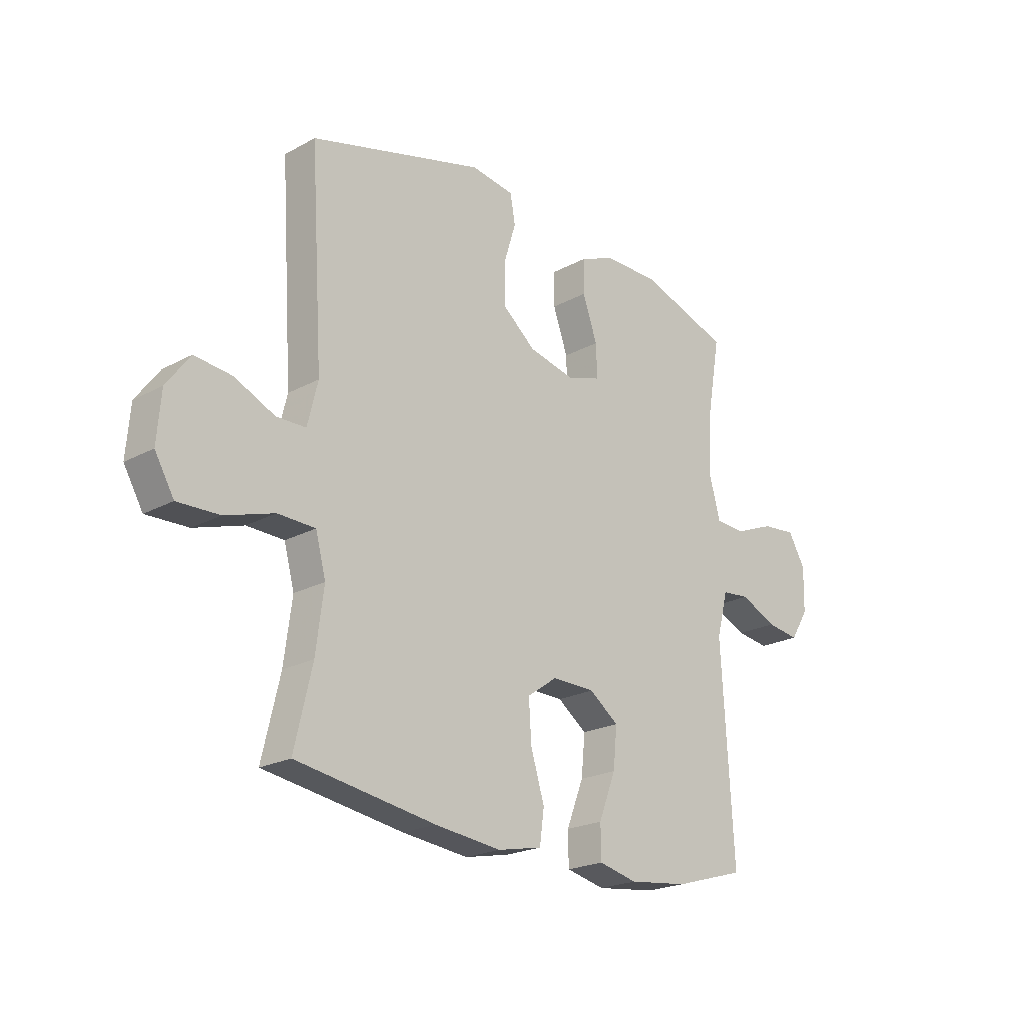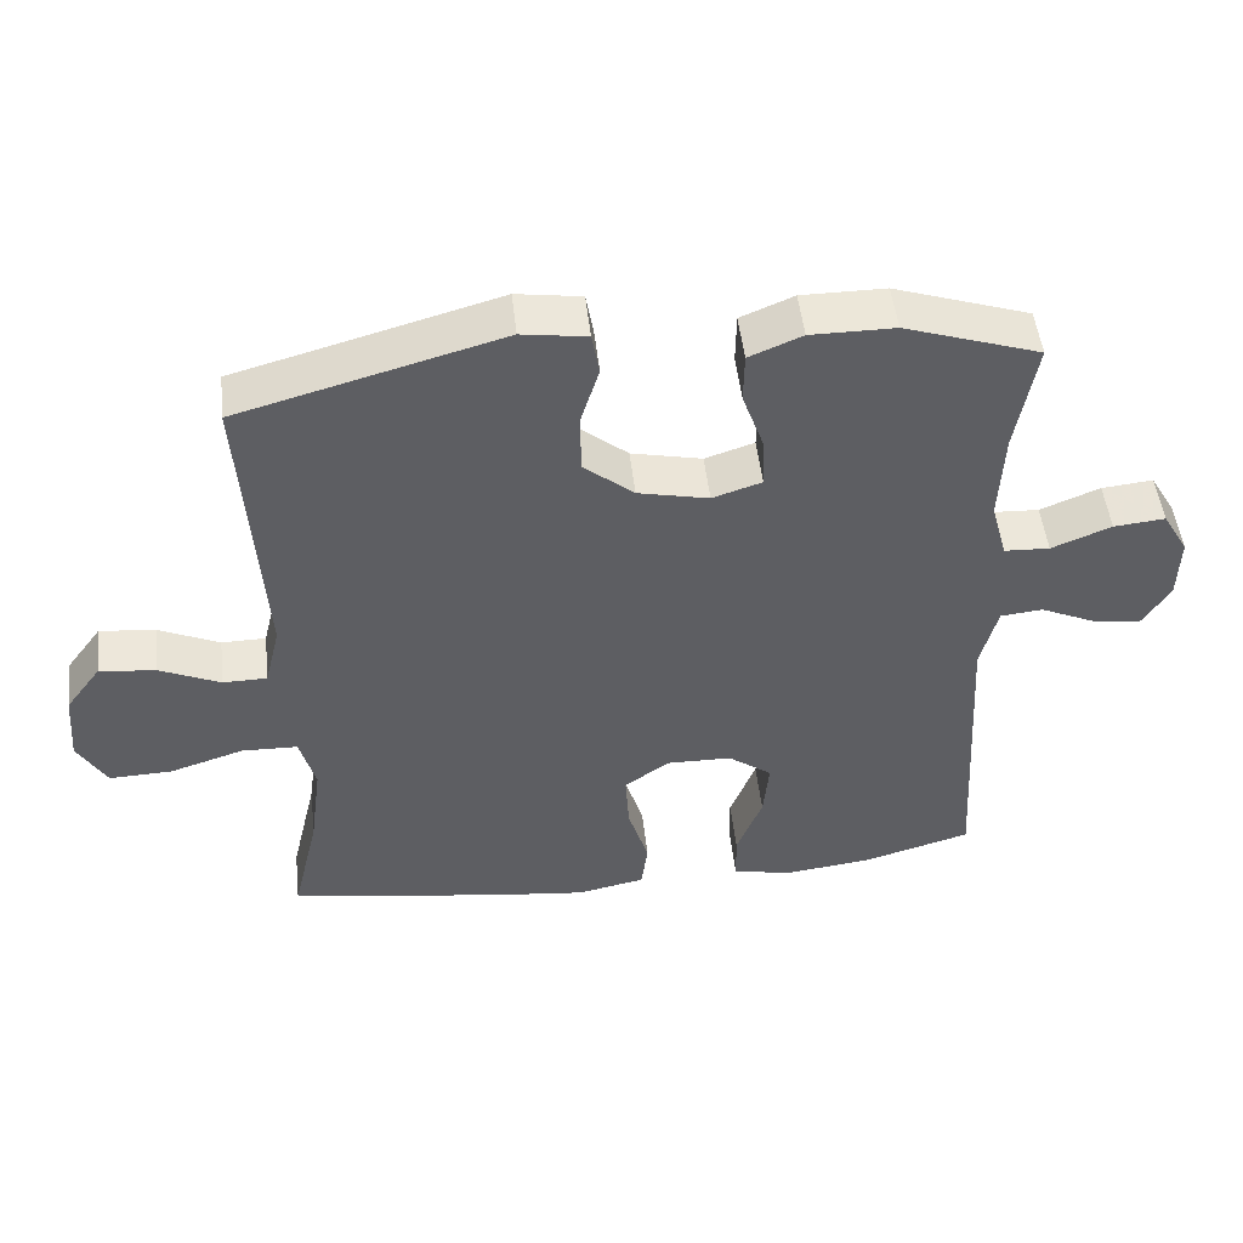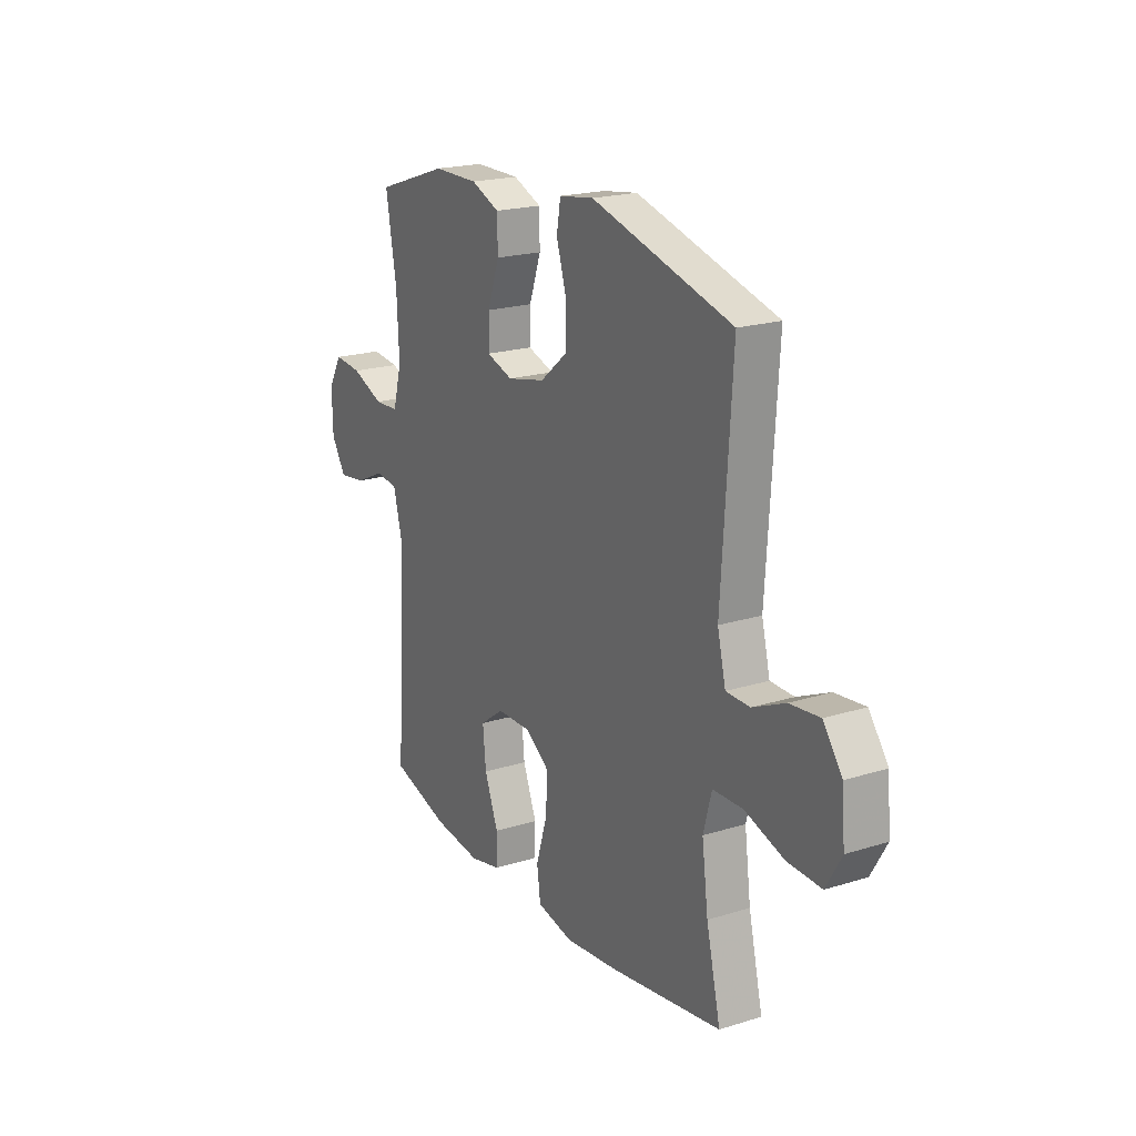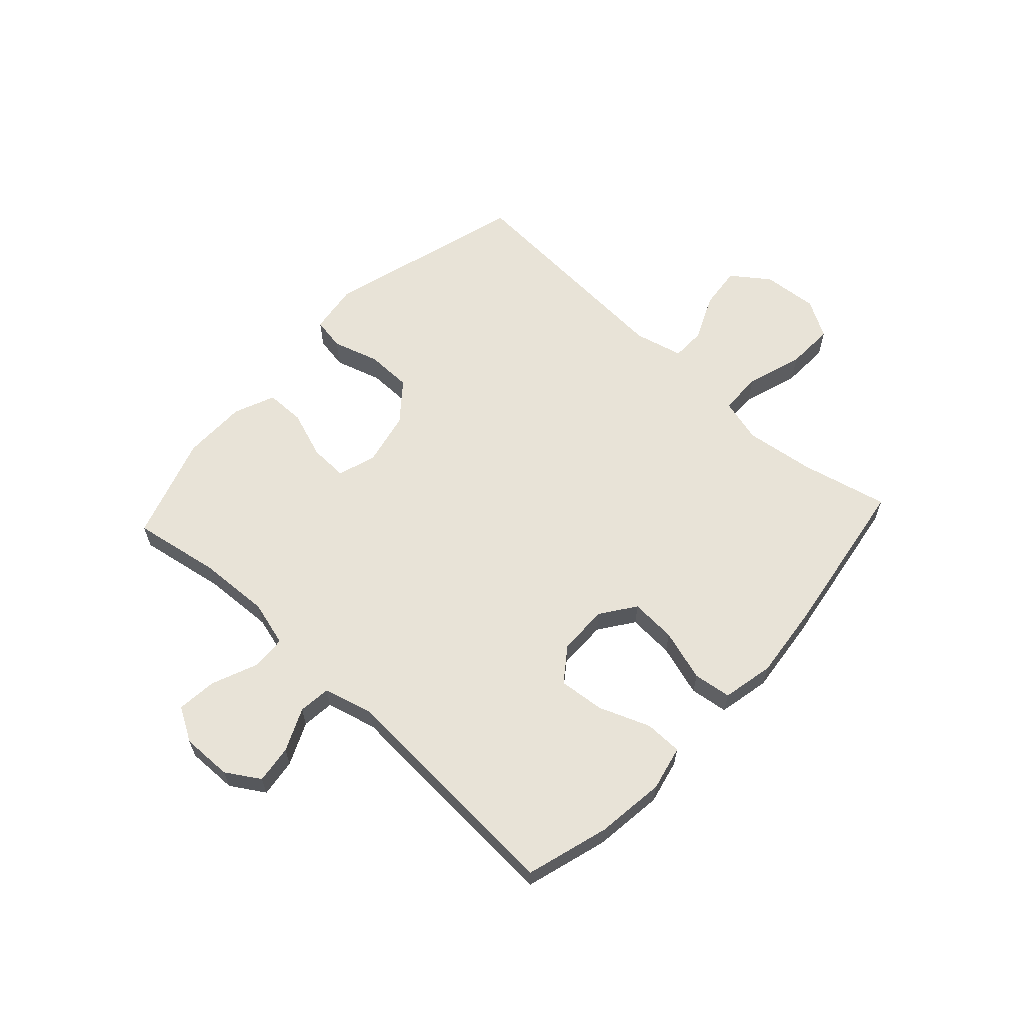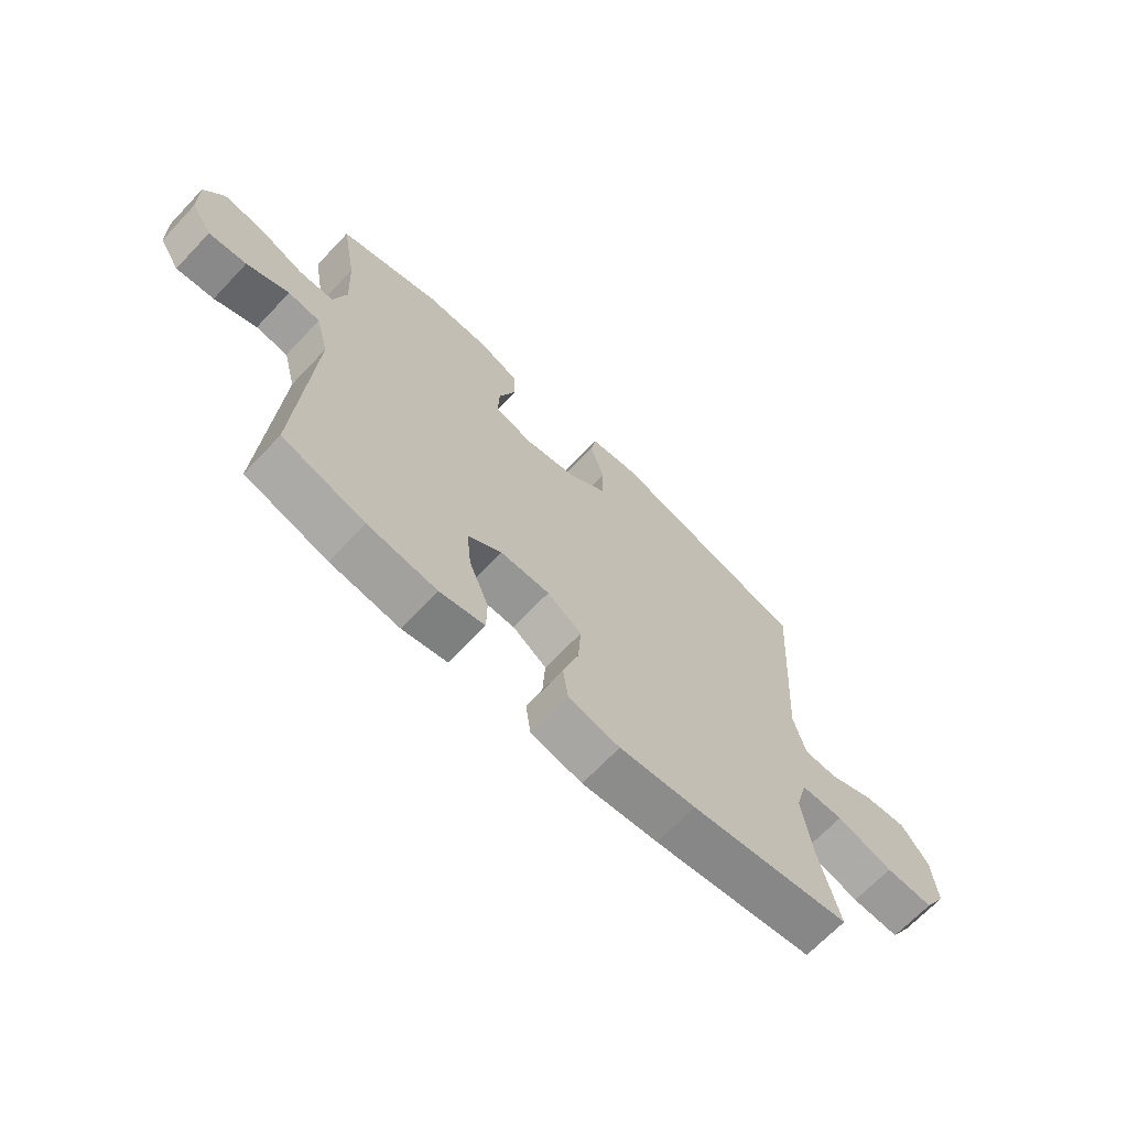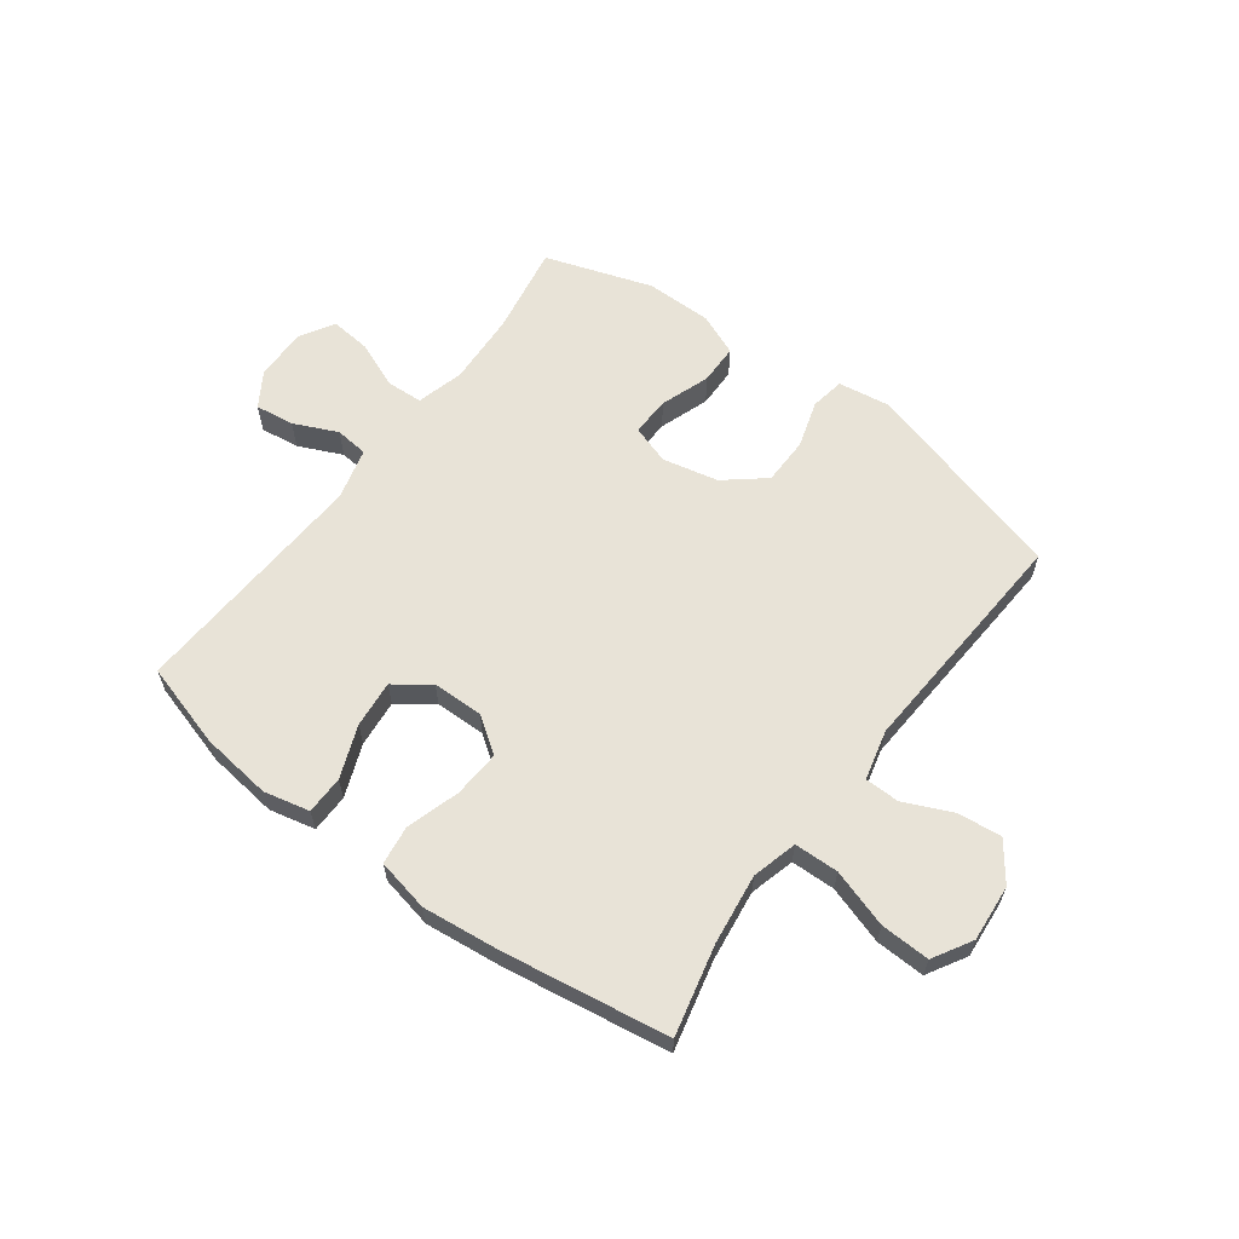
<metadata>
{"format":"obj","ext":"obj","renderer":"f3d","projection":"perspective","resolution":1024,"background":"white","views":[{"elev":-21.7,"azim":-46.4,"up":"+Z"},{"elev":49.6,"azim":-6.4,"up":"+Z"},{"elev":20.2,"azim":-119.7,"up":"+Z"},{"elev":61.7,"azim":132.7,"up":"+Y"},{"elev":-68.1,"azim":136.5,"up":"+Z"},{"elev":61.8,"azim":-143.4,"up":"+Y"}]}
</metadata>
<code>
v 0.5 0.07 -0.5
v 0.354 0.07 -0.543
v 0.232 0.07 -0.558
v 0.153 0.07 -0.54
v 0.152 0.07 -0.474
v 0.187 0.07 -0.384
v 0.195 0.07 -0.303
v 0.135 0.07 -0.259
v 0.047 0.07 -0.258
v -0.014 0.07 -0.301
v -0.009 0.07 -0.382
v 0.019 0.07 -0.473
v 0.01 0.07 -0.54
v -0.081 0.07 -0.559
v -0.216 0.07 -0.544
v -0.5 0.07 -0.5
v -0.464 0.07 -0.346
v -0.448 0.07 -0.224
v -0.469 0.07 -0.146
v -0.545 0.07 -0.144
v -0.645 0.07 -0.176
v -0.73 0.07 -0.179
v -0.769 0.07 -0.112
v -0.761 0.07 -0.014
v -0.713 0.07 0.051
v -0.637 0.07 0.043
v -0.555 0.07 0.006
v -0.495 0.07 0.007
v -0.474 0.07 0.093
v -0.5 0.07 0.5
v -0.144 0.07 0.599
v -0.056 0.07 0.586
v -0.046 0.07 0.528
v -0.071 0.07 0.446
v -0.07 0.07 0.365
v -0.002 0.07 0.309
v 0.094 0.07 0.288
v 0.161 0.07 0.31
v 0.159 0.07 0.377
v 0.129 0.07 0.462
v 0.13 0.07 0.531
v 0.202 0.07 0.561
v 0.316 0.07 0.561
v 0.5 0.07 0.5
v 0.473 0.07 0.345
v 0.467 0.07 0.22
v 0.489 0.07 0.139
v 0.551 0.07 0.136
v 0.632 0.07 0.169
v 0.702 0.07 0.176
v 0.737 0.07 0.116
v 0.735 0.07 0.027
v 0.698 0.07 -0.032
v 0.631 0.07 -0.023
v 0.556 0.07 0.011
v 0.499 0.07 0.005
v 0.476 0.07 -0.084
v 0.5 0 -0.5
v 0.354 0 -0.543
v 0.232 0 -0.558
v 0.153 0 -0.54
v 0.152 0 -0.474
v 0.187 0 -0.384
v 0.195 0 -0.303
v 0.135 0 -0.259
v 0.047 0 -0.258
v -0.014 0 -0.301
v -0.009 0 -0.382
v 0.019 0 -0.473
v 0.01 0 -0.54
v -0.081 0 -0.559
v -0.216 0 -0.544
v -0.5 0 -0.5
v -0.464 0 -0.346
v -0.448 0 -0.224
v -0.469 0 -0.146
v -0.545 0 -0.144
v -0.645 0 -0.176
v -0.73 0 -0.179
v -0.769 0 -0.112
v -0.761 0 -0.014
v -0.713 0 0.051
v -0.637 0 0.043
v -0.555 0 0.006
v -0.495 0 0.007
v -0.474 0 0.093
v -0.5 0 0.5
v -0.144 0 0.599
v -0.056 0 0.586
v -0.046 0 0.528
v -0.071 0 0.446
v -0.07 0 0.365
v -0.002 0 0.309
v 0.094 0 0.288
v 0.161 0 0.31
v 0.159 0 0.377
v 0.129 0 0.462
v 0.13 0 0.531
v 0.202 0 0.561
v 0.316 0 0.561
v 0.5 0 0.5
v 0.473 0 0.345
v 0.467 0 0.22
v 0.489 0 0.139
v 0.551 0 0.136
v 0.632 0 0.169
v 0.702 0 0.176
v 0.737 0 0.116
v 0.735 0 0.027
v 0.698 0 -0.032
v 0.631 0 -0.023
v 0.556 0 0.011
v 0.499 0 0.005
v 0.476 0 -0.084
f 52 53 54 55
f 50 51 52 55
f 48 49 50 55
f 47 48 55 56
f 46 47 56 57
f 42 43 44 45
f 42 45 46
f 39 40 41 42
f 38 39 42 46
f 37 38 46 57
f 31 32 33 34
f 29 30 31 34
f 28 29 34 35
f 24 25 26 27
f 24 27 28
f 23 24 28
f 20 21 22 23
f 19 20 23 28
f 18 19 28 35
f 14 15 16 17
f 11 12 13 14
f 10 11 14 17
f 9 10 17 18
f 3 4 5 6
f 3 6 7
f 2 3 7
f 1 2 7
f 36 37 57 1
f 8 9 18 35
f 8 35 36
f 1 7 8 36
f 112 111 110 109
f 112 109 108 107
f 112 107 106 105
f 113 112 105 104
f 114 113 104 103
f 102 101 100 99
f 103 102 99
f 99 98 97 96
f 103 99 96 95
f 114 103 95 94
f 91 90 89 88
f 91 88 87 86
f 92 91 86 85
f 84 83 82 81
f 85 84 81
f 85 81 80
f 80 79 78 77
f 85 80 77 76
f 92 85 76 75
f 74 73 72 71
f 71 70 69 68
f 74 71 68 67
f 75 74 67 66
f 63 62 61 60
f 64 63 60
f 64 60 59
f 64 59 58
f 58 114 94 93
f 92 75 66 65
f 93 92 65
f 93 65 64 58
f 1 58 59 2
f 2 59 60 3
f 3 60 61 4
f 4 61 62 5
f 5 62 63 6
f 6 63 64 7
f 7 64 65 8
f 8 65 66 9
f 9 66 67 10
f 10 67 68 11
f 11 68 69 12
f 12 69 70 13
f 13 70 71 14
f 14 71 72 15
f 15 72 73 16
f 16 73 74 17
f 17 74 75 18
f 18 75 76 19
f 19 76 77 20
f 20 77 78 21
f 21 78 79 22
f 22 79 80 23
f 23 80 81 24
f 24 81 82 25
f 25 82 83 26
f 26 83 84 27
f 27 84 85 28
f 28 85 86 29
f 29 86 87 30
f 30 87 88 31
f 31 88 89 32
f 32 89 90 33
f 33 90 91 34
f 34 91 92 35
f 35 92 93 36
f 36 93 94 37
f 37 94 95 38
f 38 95 96 39
f 39 96 97 40
f 40 97 98 41
f 41 98 99 42
f 42 99 100 43
f 43 100 101 44
f 44 101 102 45
f 45 102 103 46
f 46 103 104 47
f 47 104 105 48
f 48 105 106 49
f 49 106 107 50
f 50 107 108 51
f 51 108 109 52
f 52 109 110 53
f 53 110 111 54
f 54 111 112 55
f 55 112 113 56
f 56 113 114 57
f 57 114 58 1

</code>
